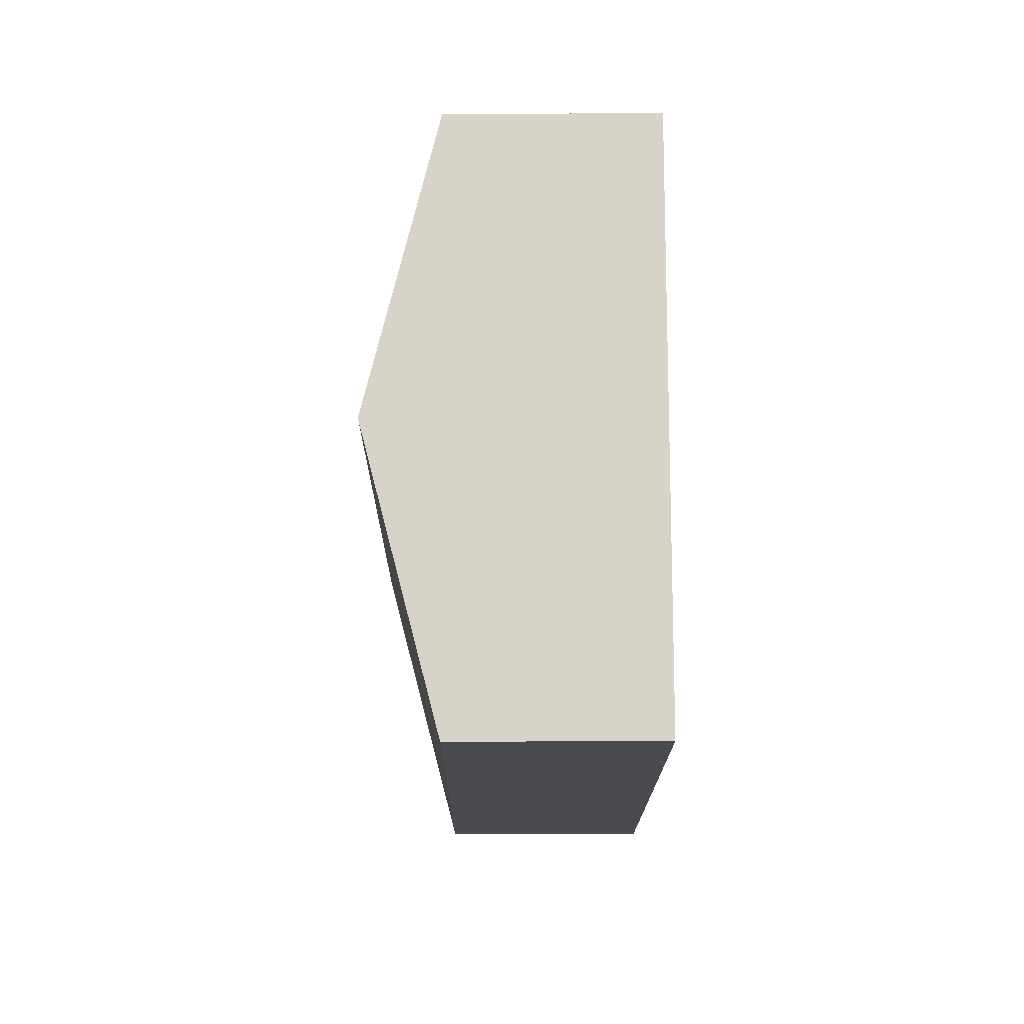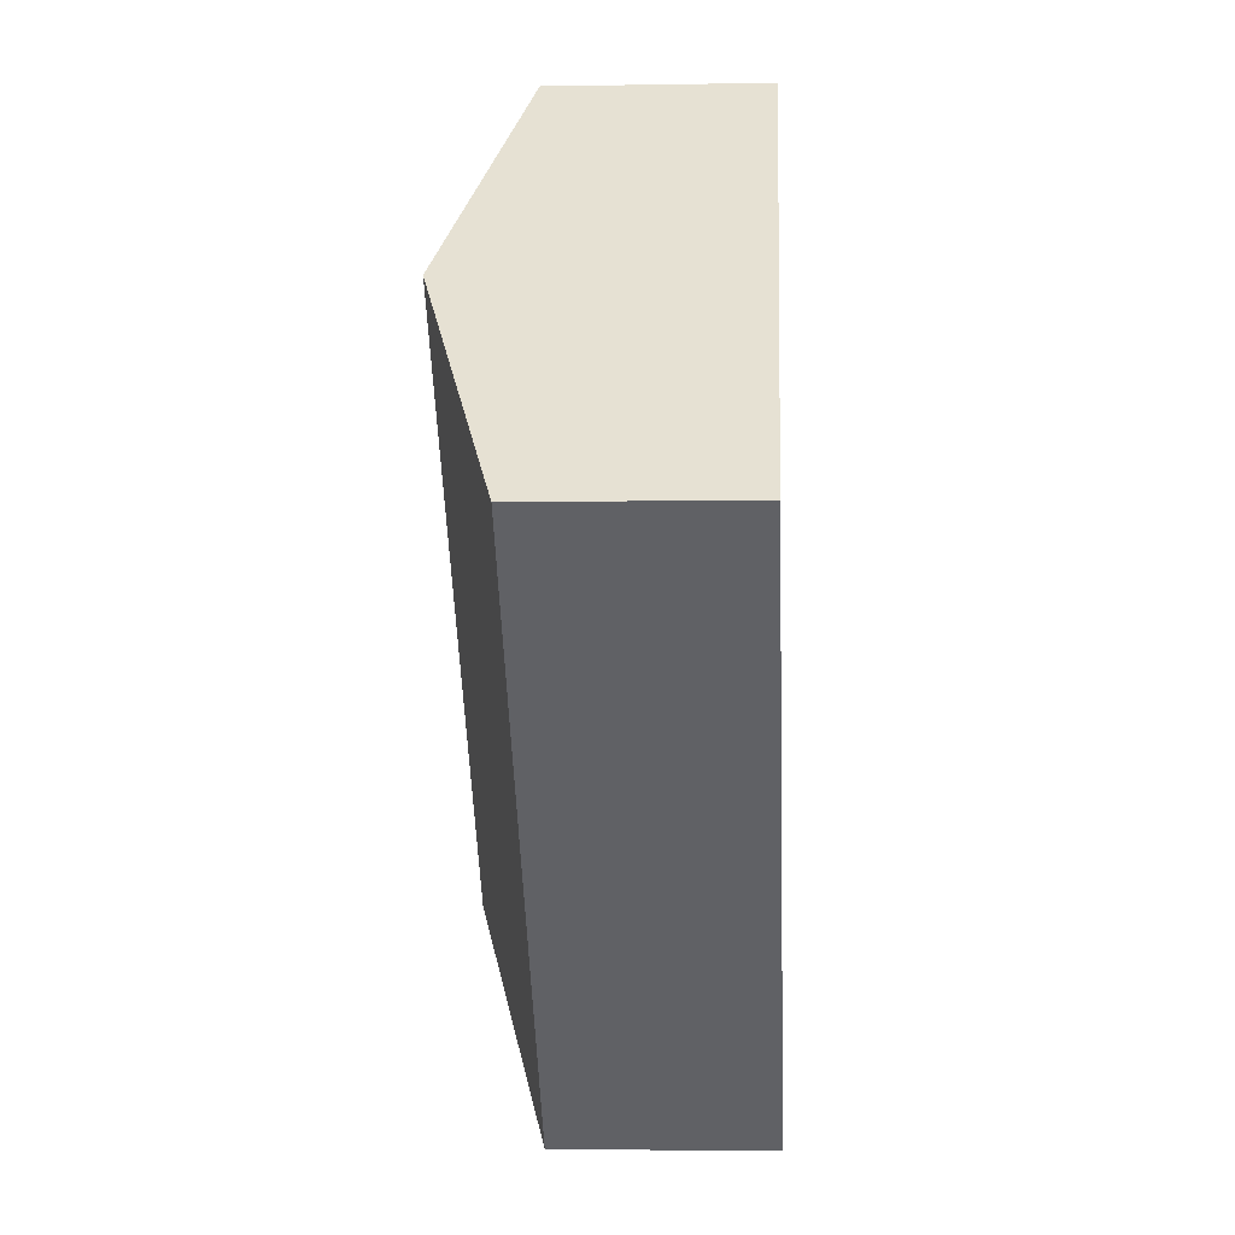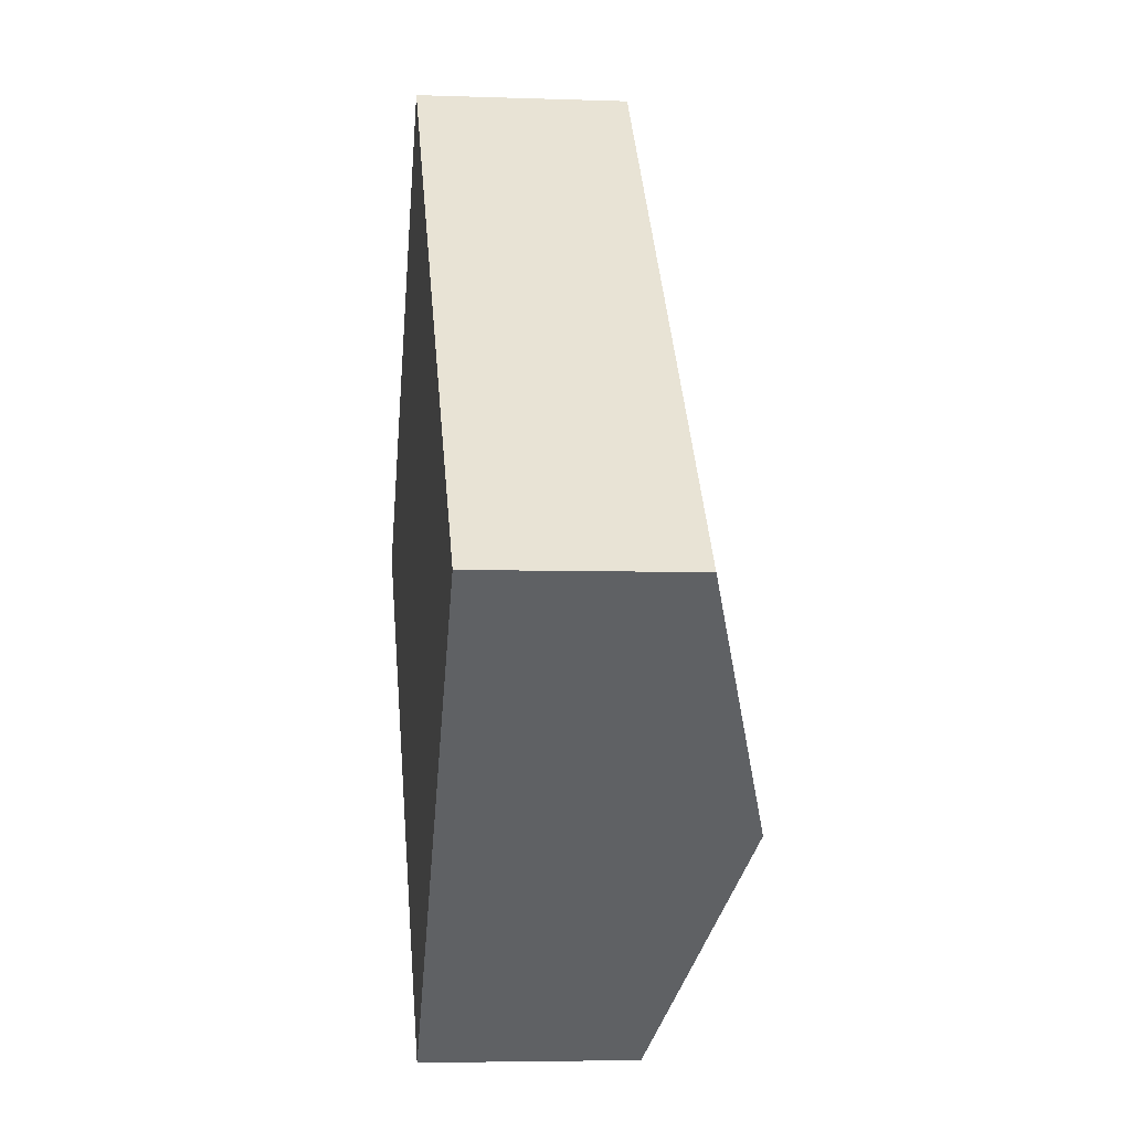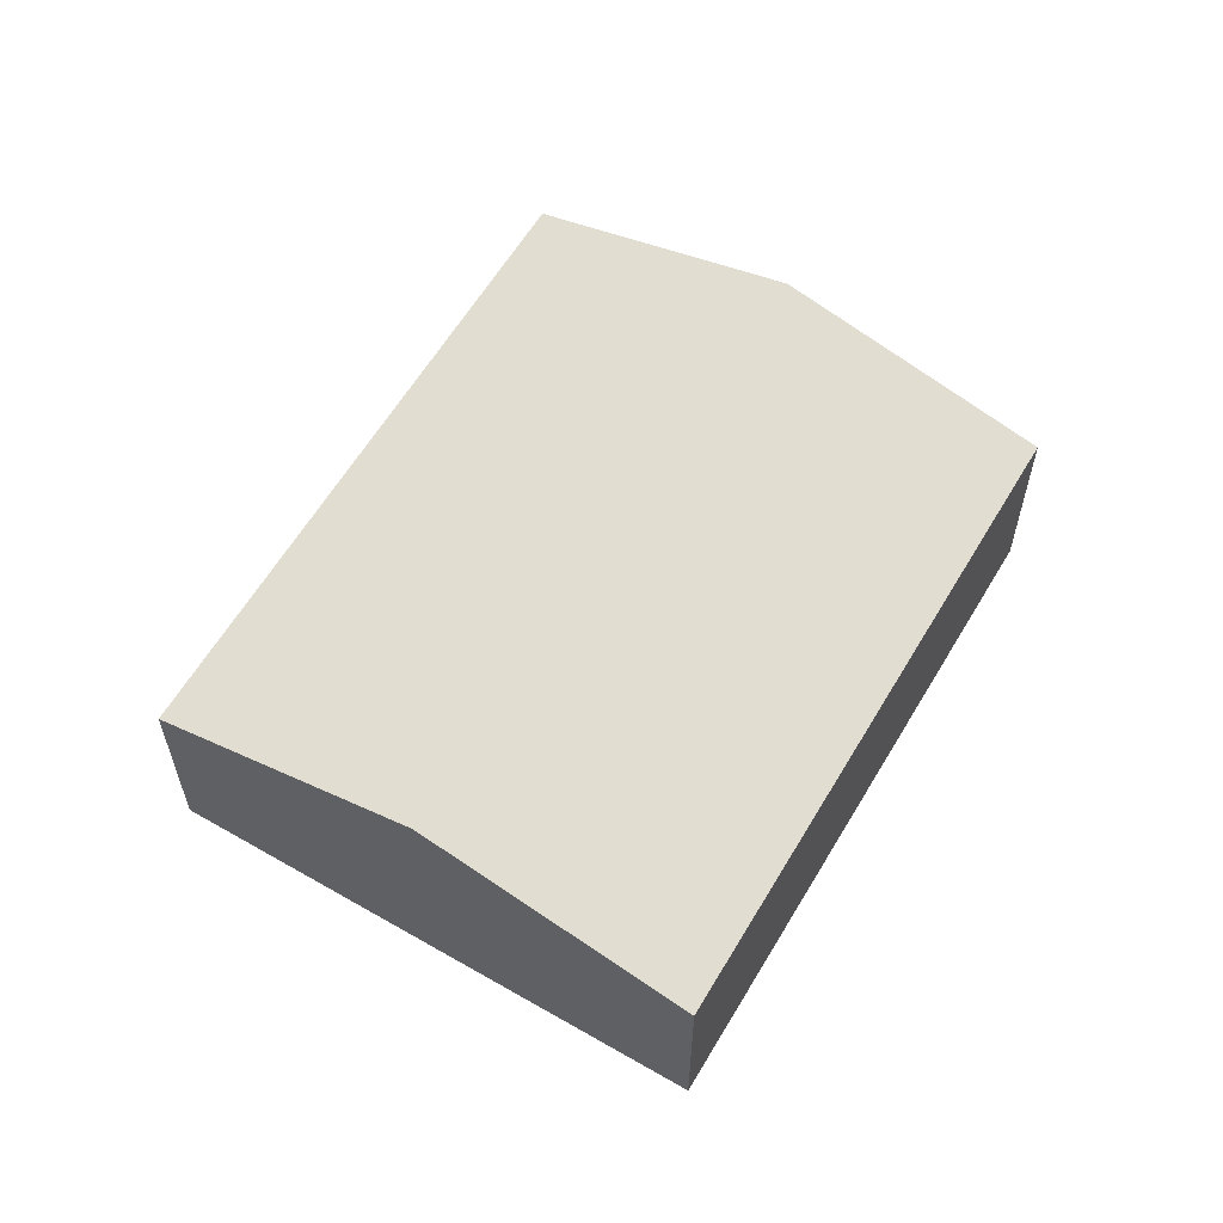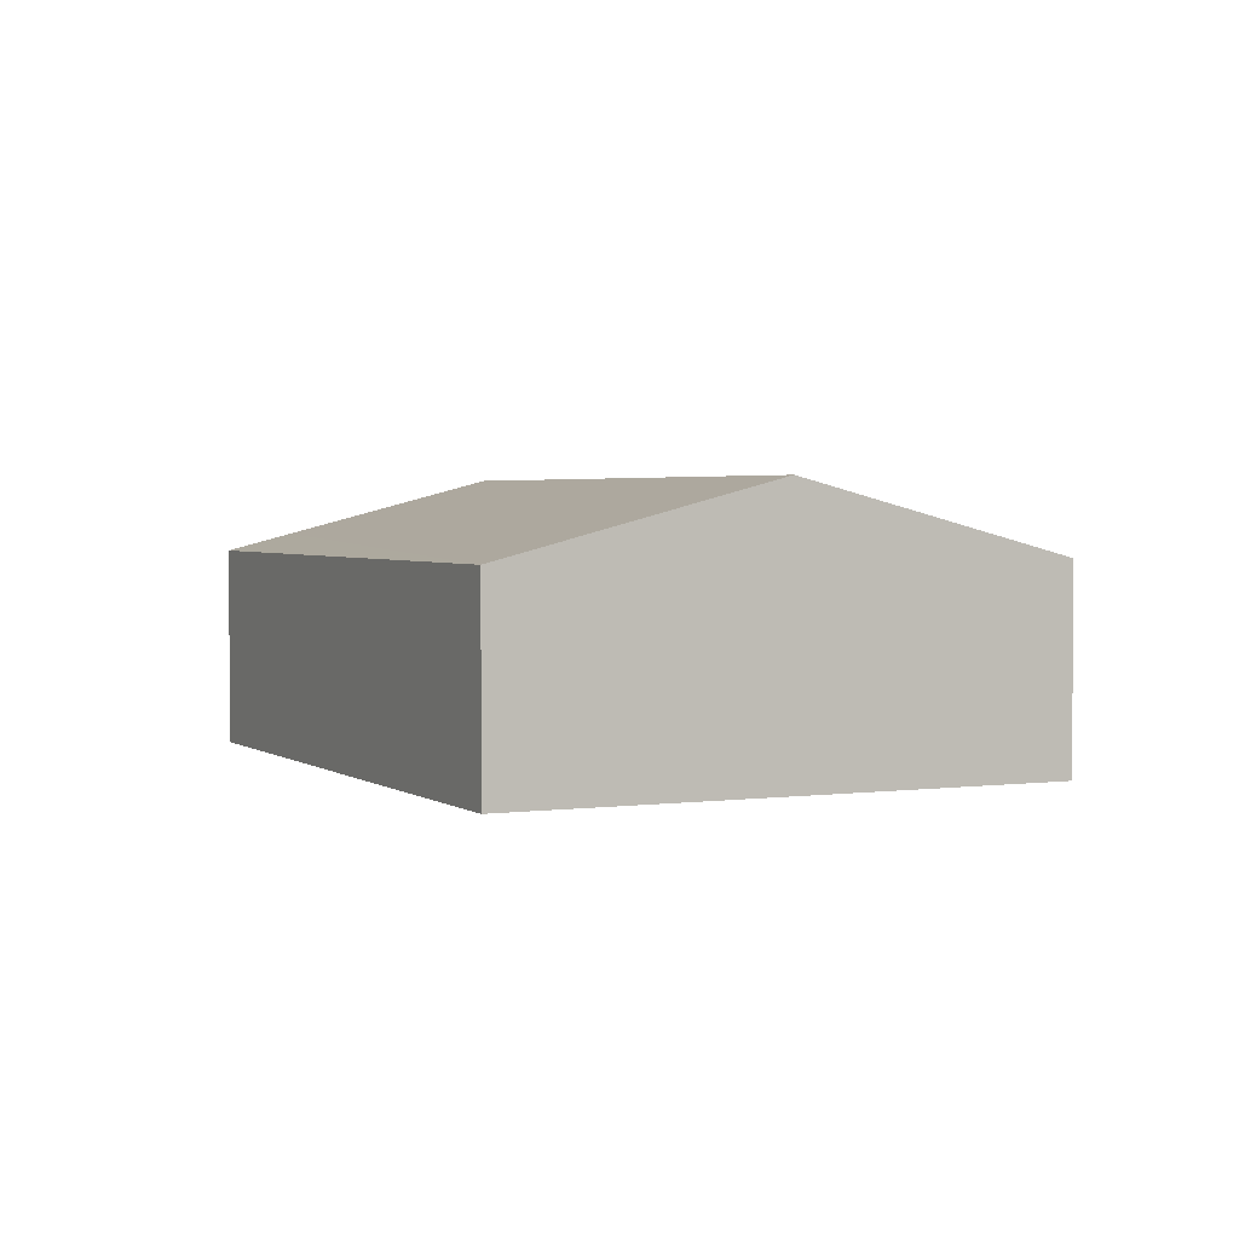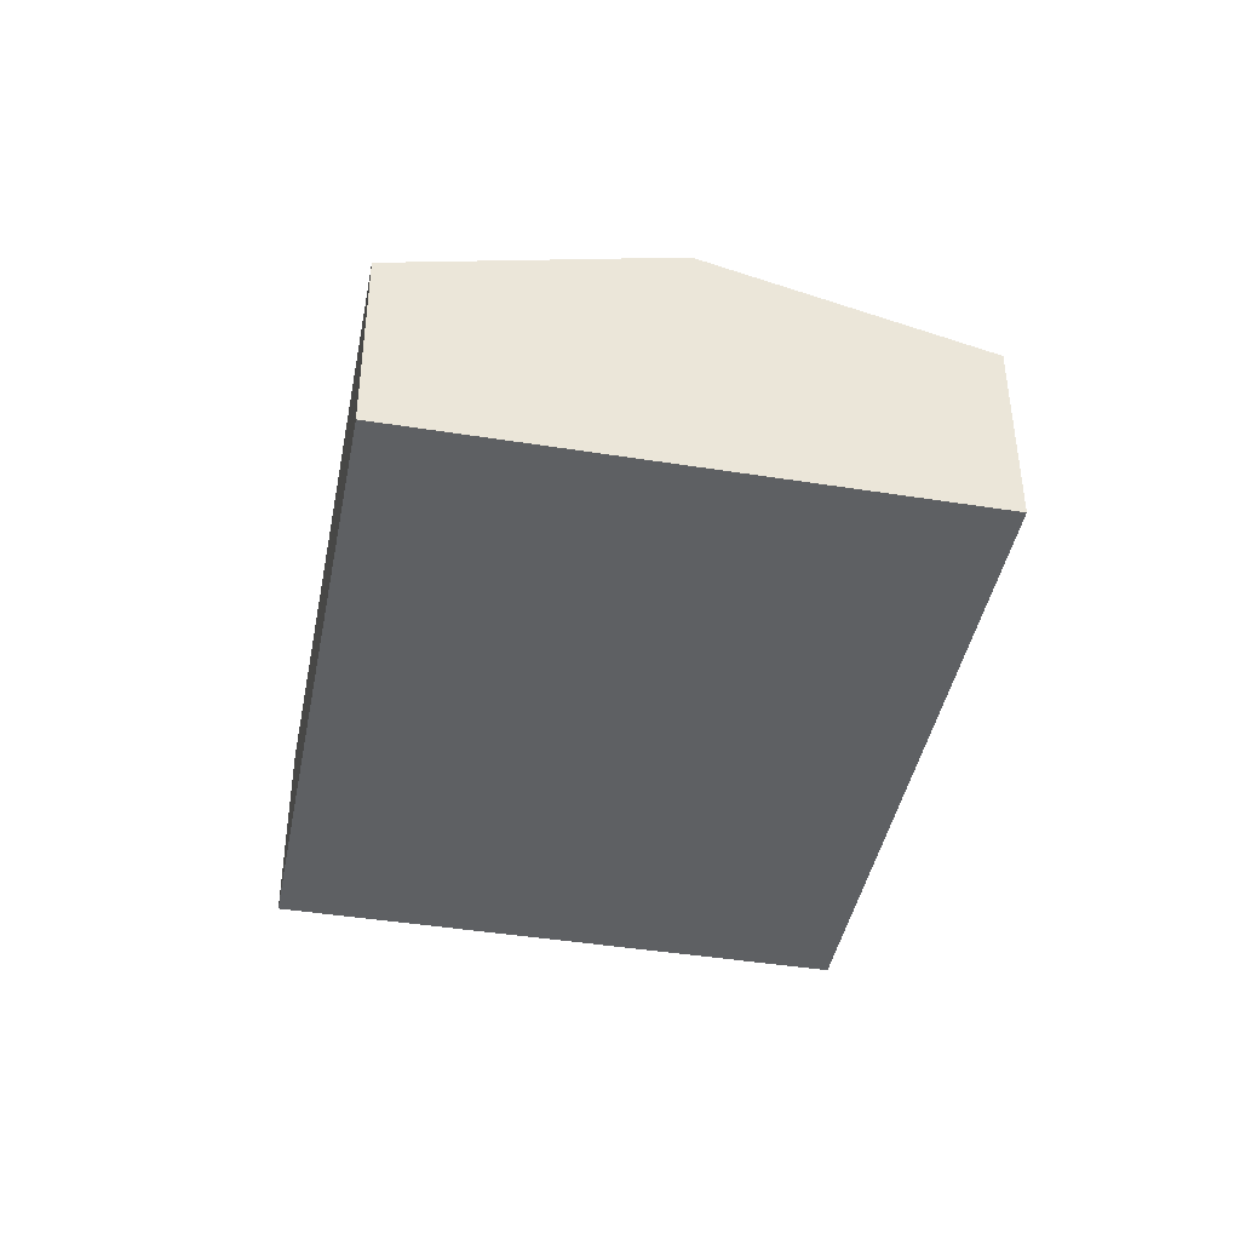
<metadata>
{"format":"obj","ext":"obj","renderer":"f3d","projection":"perspective","resolution":1024,"background":"white","views":[{"elev":31.2,"azim":-90.3,"up":"+Z"},{"elev":-5.0,"azim":-86.9,"up":"+Z"},{"elev":-4.8,"azim":83.4,"up":"+Z"},{"elev":60.6,"azim":165.7,"up":"+Y"},{"elev":2.6,"azim":-70.3,"up":"+Y"},{"elev":-42.6,"azim":-55.7,"up":"+Y"}]}
</metadata>
<code>
v  2.782 3.741 2.765
v  12.2 2.738 -1.143
v  9.417 3.741 -3.908
v  10.39 2.739 0.674
v  5.564 2.738 5.531
v  0 2.739 1.677e-16
v  7.287 2.974 -6.025
v  6.634 2.738 -6.674
v  0 0 0
v  2.782 -1.693e-16 2.765
v  5.564 -3.387e-16 5.531
v  10.39 -4.127e-17 0.674
v  12.2 6.999e-17 -1.143
v  9.417 2.393e-16 -3.908
v  7.287 3.689e-16 -6.025
v  6.634 4.087e-16 -6.674
g defaultobject
f 1 2 3
f 2 1 4
f 4 1 5
f 6 7 8
f 7 6 3
f 3 6 1
f 9 1 6
f 1 9 10
f 1 10 5
f 5 10 11
f 11 4 5
f 4 11 12
f 4 12 2
f 2 12 13
f 13 3 2
f 3 13 14
f 3 14 7
f 7 14 15
f 7 15 8
f 8 15 16
f 8 9 6
f 9 8 16
f 12 14 13
f 14 12 11
f 14 11 15
f 15 11 16
f 16 11 10
f 16 10 9

</code>
